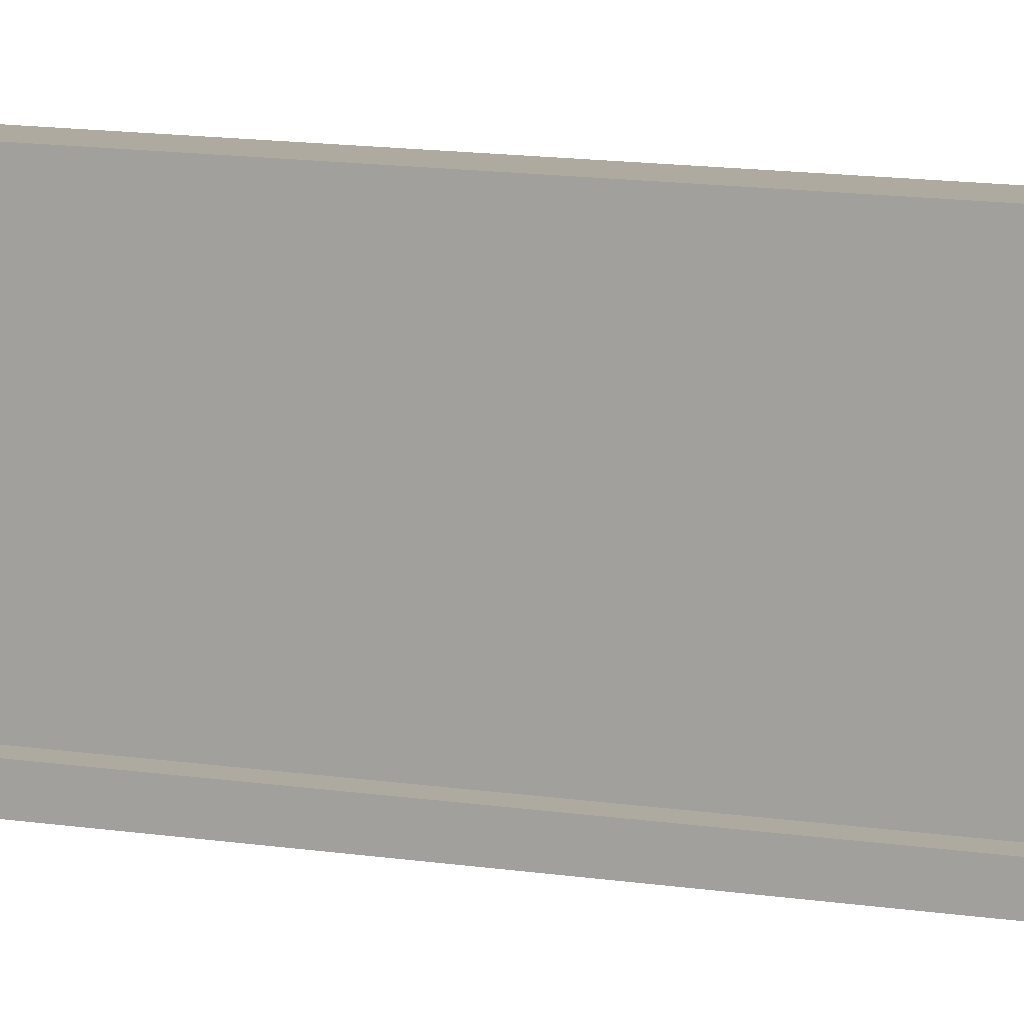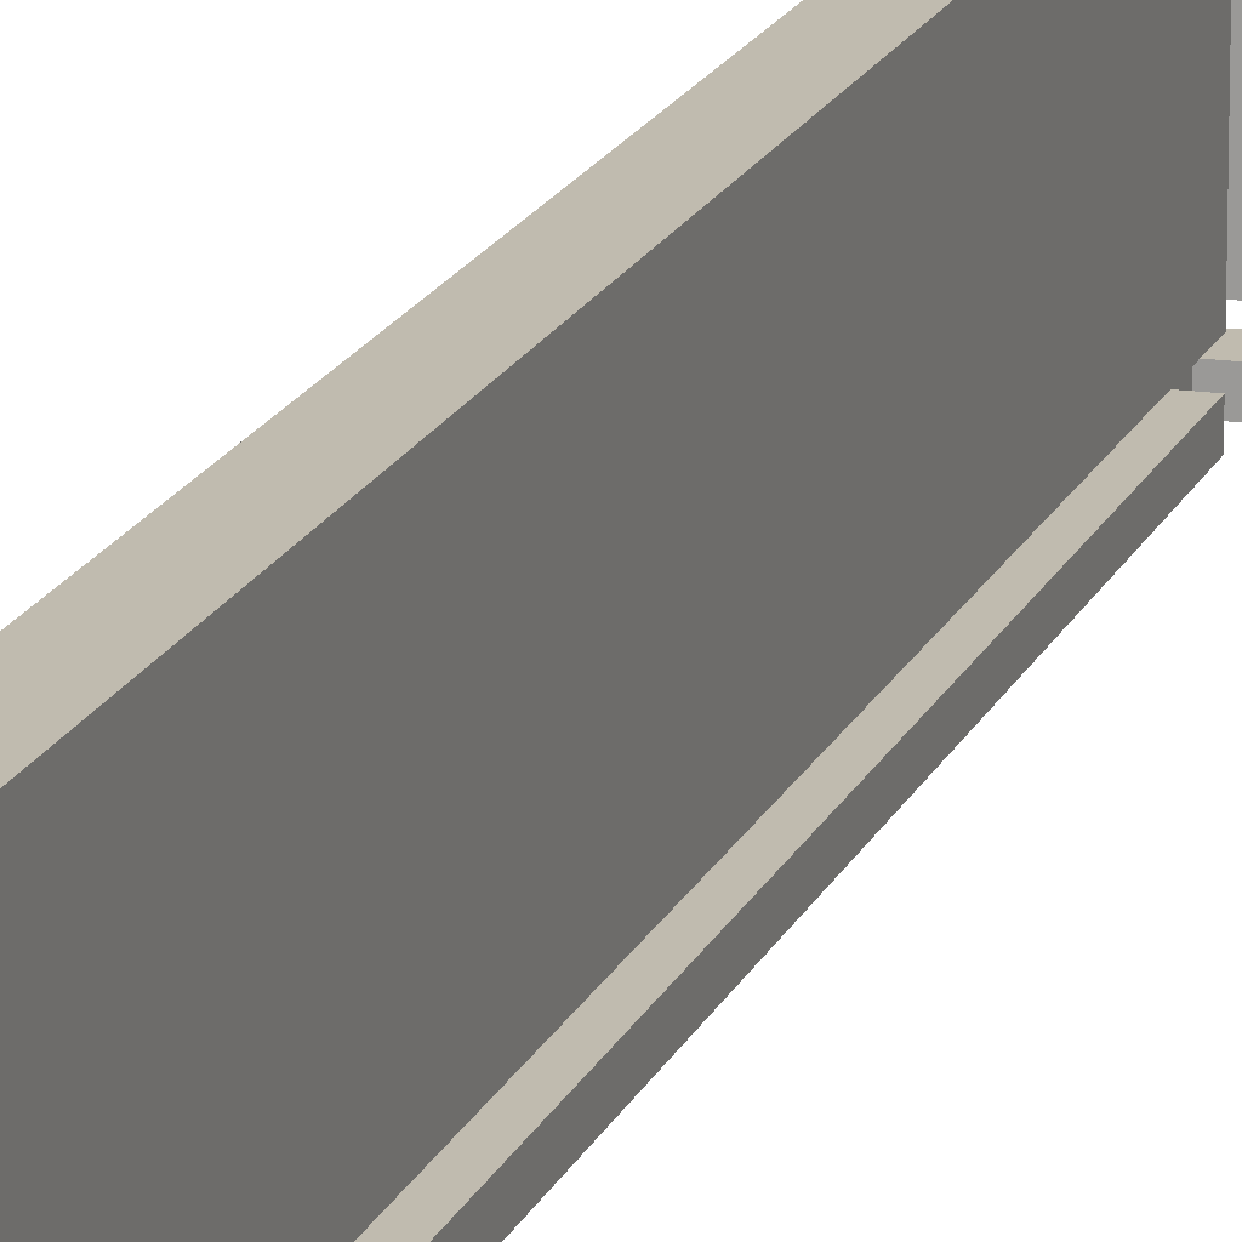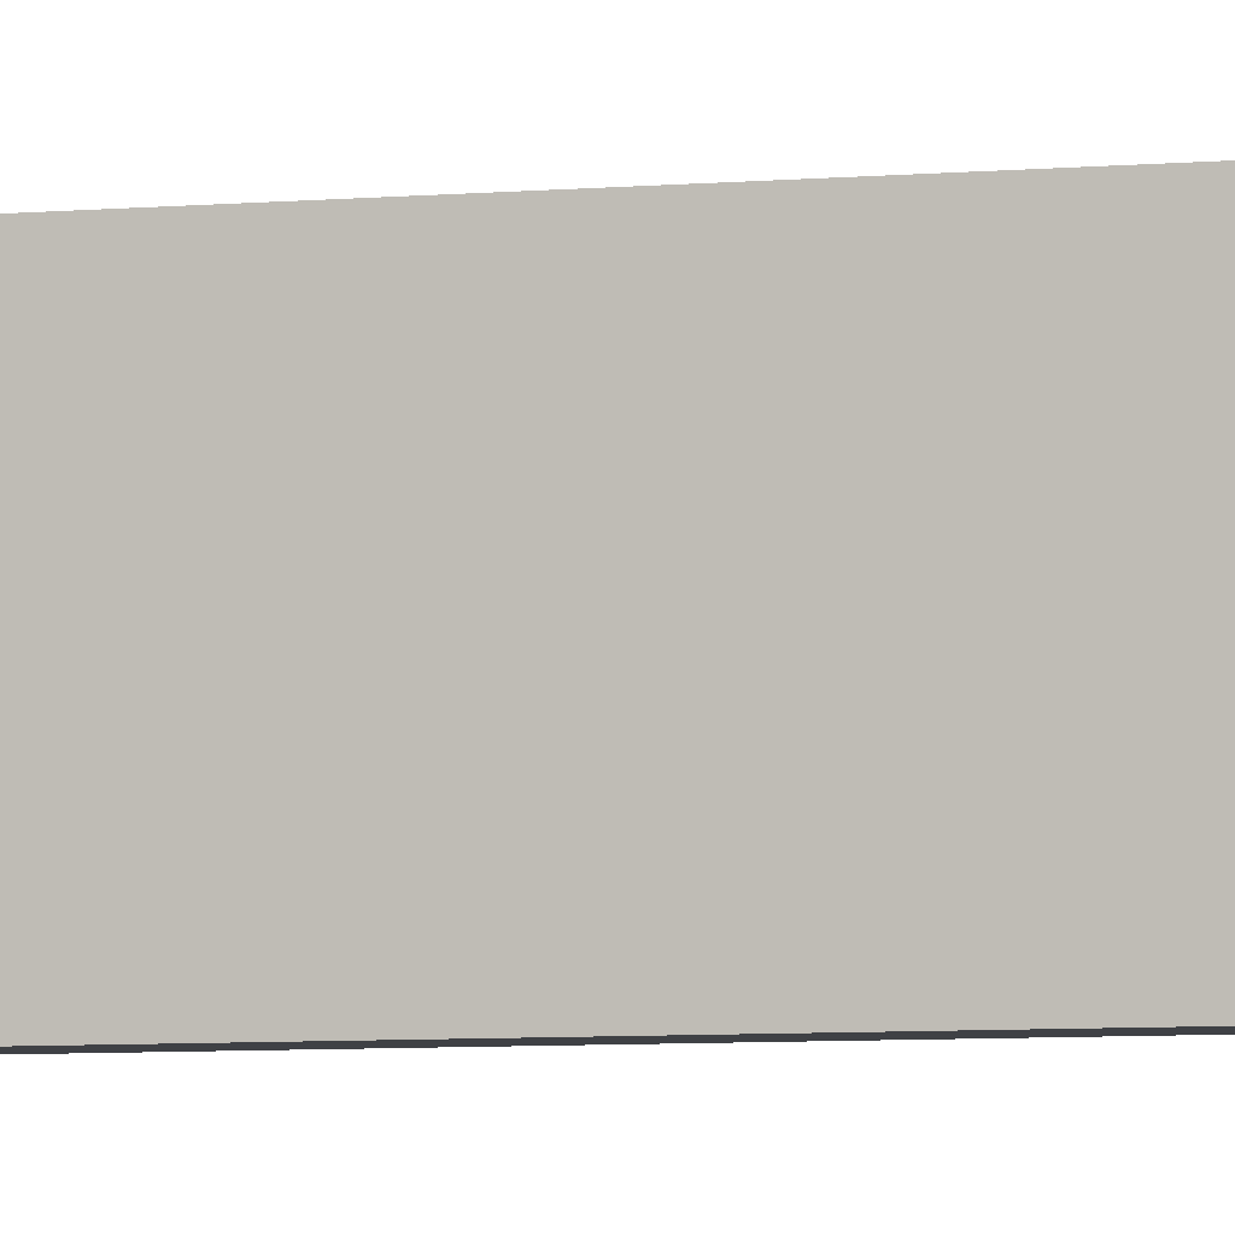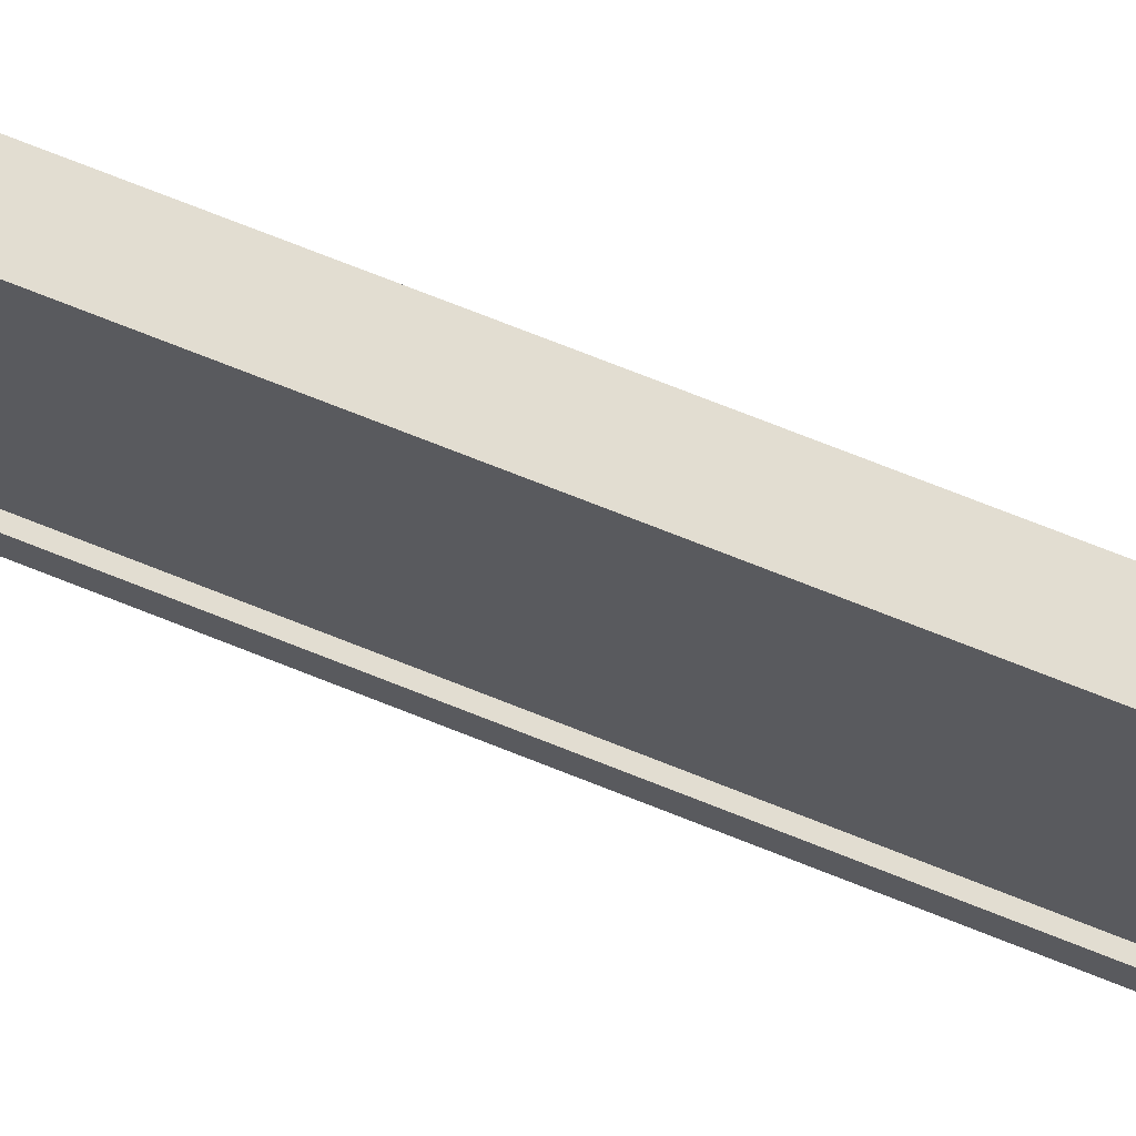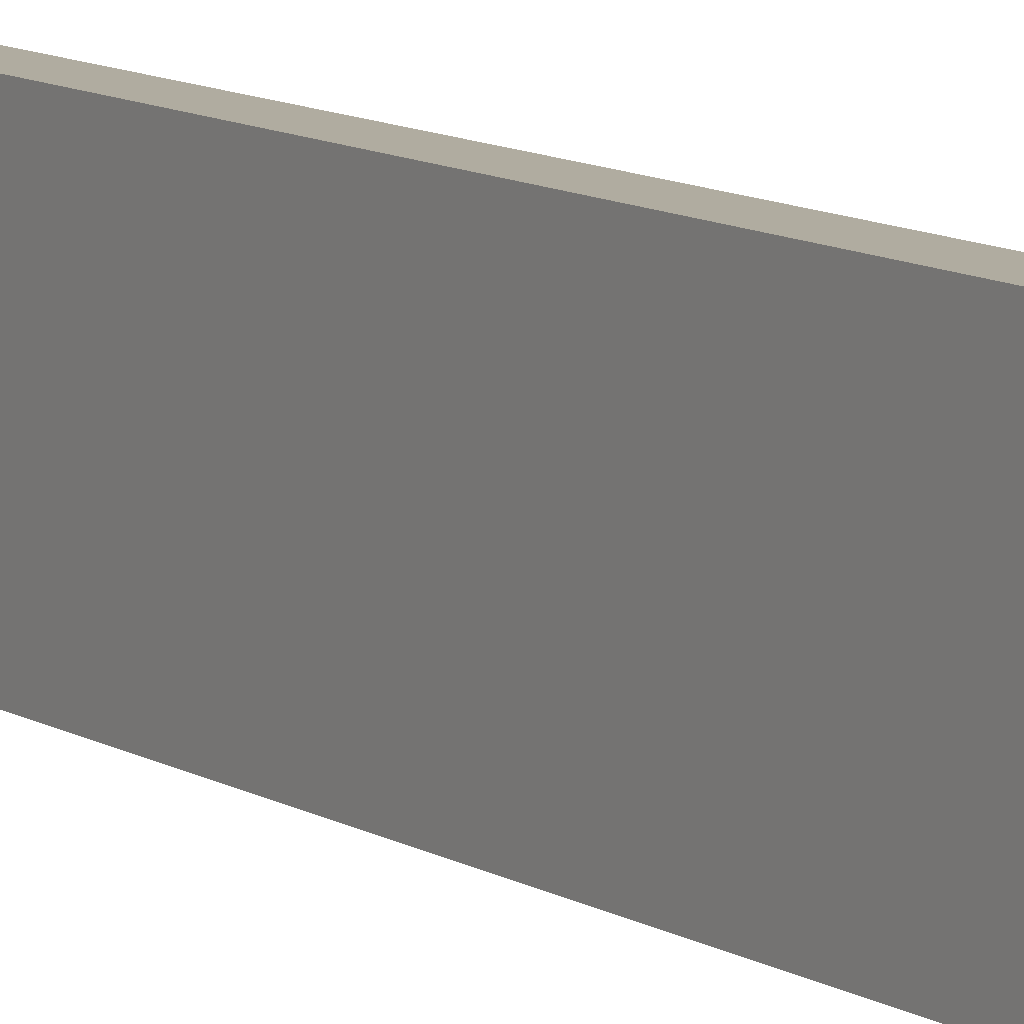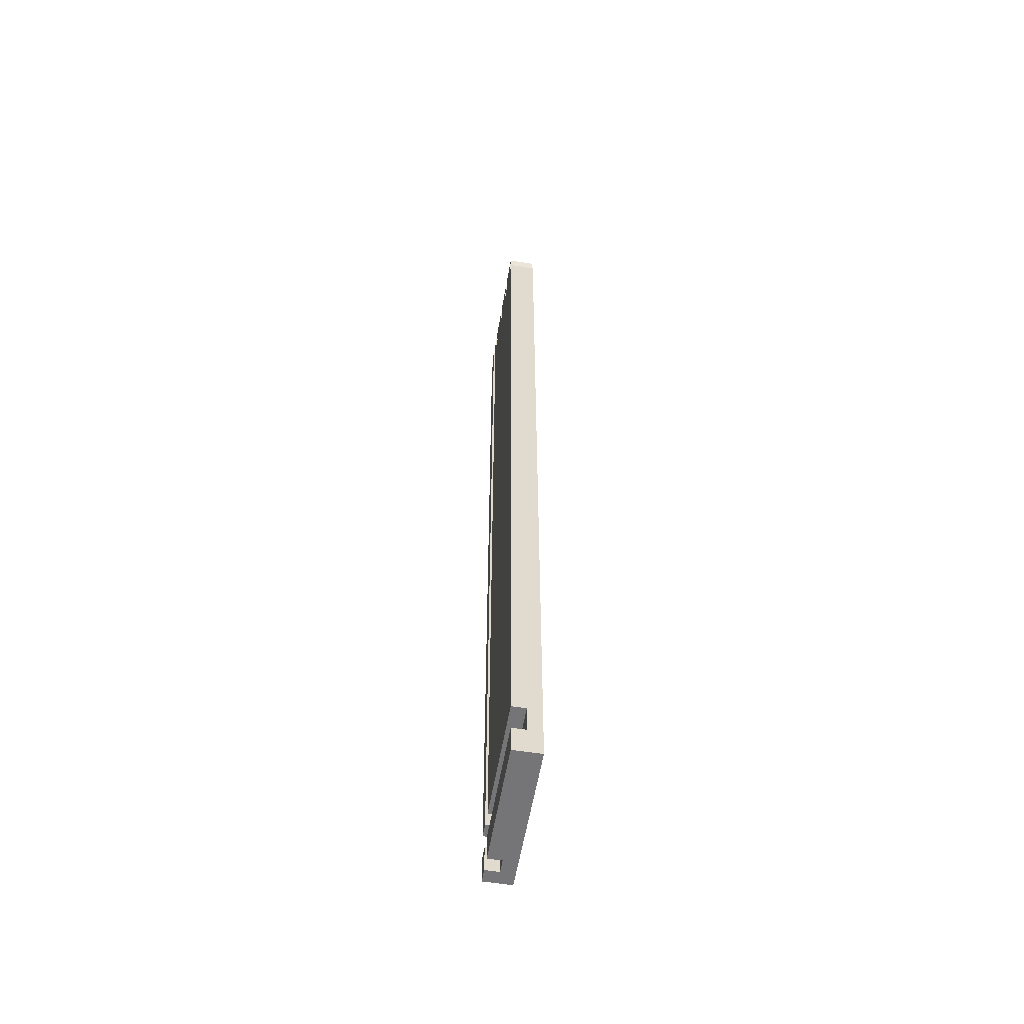
<metadata>
{"format":"obj","ext":"obj","renderer":"f3d","projection":"perspective","resolution":1024,"background":"white","views":[{"elev":9.5,"azim":115.8,"up":"+Y"},{"elev":16.1,"azim":16.5,"up":"+Y"},{"elev":-5.3,"azim":-72.2,"up":"+Y"},{"elev":68.6,"azim":112.2,"up":"+Y"},{"elev":10.0,"azim":-33.0,"up":"+Y"},{"elev":-56.6,"azim":170.5,"up":"+Z"}]}
</metadata>
<code>
o drawer_side1/drawer_side/mesh1/mesh1-geometry#mesh1-geometry
v -0.2409 0.02119 -0.9312
v -0.2314 0.03072 -0.9312
v -0.2219 0.02119 -0.9312
v -0.2409 0.126 -0.9312
v -0.2219 0.03072 -0.9312
v -0.2314 0.02119 -0.9121
v -0.2409 0.02119 -0.2973
v -0.2314 0.04025 -0.9312
v -0.2219 0.03072 -0.9121
v -0.2314 0.03072 -0.9121
v -0.2219 0.02119 -0.9121
v -0.2409 0.02609 -0.2973
v -0.2219 0.04025 -0.9312
v -0.2314 0.02119 -0.8931
v -0.2409 0.0425 -0.2973
v -0.2219 0.02119 -0.2973
v -0.2219 0.126 -0.9312
v -0.2314 0.04025 -0.9121
v -0.2314 0.03072 -0.8931
v -0.2409 0.0523 -0.2973
v -0.2409 0.02357 -0.2831
v -0.2219 0.02609 -0.2973
v -0.2314 0.126 -0.9121
v -0.2219 0.126 -0.9121
v -0.2219 0.04025 -0.9121
v -0.2219 0.02119 -0.8931
v -0.2409 0.06871 -0.2973
v -0.2219 0.0425 -0.2973
v -0.2409 0.04502 -0.2831
v -0.2314 0.126 -0.8931
v -0.2219 0.03072 -0.8931
v -0.2409 0.07852 -0.2973
v -0.2409 0.04978 -0.2831
v -0.2219 0.0523 -0.2973
v -0.2314 0.03072 -0.2831
v -0.2219 0.02357 -0.2831
v -0.2219 0.126 -0.2973
v -0.2409 0.09492 -0.2973
v -0.2219 0.06871 -0.2973
v -0.2409 0.07123 -0.2831
v -0.2219 0.04025 -0.8931
v -0.2219 0.04502 -0.2831
v -0.2314 0.04025 -0.2831
v -0.2219 0.03072 -0.2831
v -0.2409 0.126 -0.2973
v -0.2219 0.126 -0.8931
v -0.2314 0.04025 -0.8931
v -0.2409 0.1047 -0.2973
v -0.2409 0.07599 -0.2831
v -0.2219 0.07852 -0.2973
v -0.2219 0.04978 -0.2831
v -0.2219 0.04025 -0.2831
v -0.2409 0.1211 -0.2973
v -0.2219 0.1211 -0.2973
v -0.2219 0.1047 -0.2973
v -0.2219 0.09492 -0.2973
v -0.2409 0.09744 -0.2831
v -0.2219 0.07123 -0.2831
v -0.2409 0.1022 -0.2831
v -0.2219 0.07599 -0.2831
v -0.2409 0.1237 -0.2831
v -0.2219 0.1022 -0.2831
v -0.2219 0.09744 -0.2831
v -0.2219 0.1237 -0.2831
f 1 2 3
f 2 1 4
f 3 2 1
f 4 1 2
f 5 3 2
f 2 3 5
f 6 1 3
f 3 1 6
f 7 4 1
f 1 4 7
f 2 4 8
f 8 4 2
f 9 3 5
f 5 3 9
f 10 5 2
f 2 5 10
f 1 6 7
f 7 6 1
f 6 3 11
f 11 3 6
f 12 4 7
f 7 4 12
f 8 4 13
f 13 4 8
f 8 10 2
f 2 10 8
f 3 9 11
f 11 9 3
f 5 10 9
f 9 10 5
f 14 7 6
f 6 7 14
f 11 10 6
f 6 10 11
f 15 4 12
f 12 4 15
f 16 12 7
f 7 12 16
f 13 4 17
f 17 4 13
f 13 18 8
f 8 18 13
f 18 10 8
f 8 10 18
f 10 11 9
f 9 11 10
f 7 14 16
f 16 14 7
f 6 19 14
f 14 19 6
f 18 6 10
f 10 6 18
f 20 4 15
f 15 4 20
f 21 15 12
f 12 15 21
f 12 16 22
f 22 16 12
f 17 23 4
f 24 13 17
f 17 13 24
f 18 13 25
f 25 13 18
f 16 14 26
f 26 14 16
f 19 6 18
f 18 6 19
f 19 26 14
f 14 26 19
f 27 4 20
f 20 4 27
f 28 20 15
f 15 20 28
f 15 21 29
f 29 21 15
f 22 21 12
f 12 21 22
f 26 22 16
f 16 22 26
f 30 4 23
f 24 23 17
f 13 24 25
f 25 24 13
f 25 23 18
f 18 23 25
f 23 19 18
f 18 19 23
f 26 19 31
f 31 19 26
f 32 4 27
f 27 4 32
f 33 27 20
f 20 27 33
f 20 28 34
f 34 28 20
f 29 28 15
f 15 28 29
f 21 35 29
f 29 35 21
f 21 22 36
f 36 22 21
f 31 22 26
f 26 22 31
f 30 37 4
f 30 19 23
f 23 19 30
f 23 25 24
f 24 25 23
f 35 31 19
f 19 31 35
f 38 4 32
f 32 4 38
f 39 32 27
f 27 32 39
f 27 33 40
f 40 33 27
f 34 33 20
f 20 33 34
f 28 41 34
f 34 41 28
f 28 29 42
f 42 29 28
f 35 21 36
f 36 21 35
f 29 35 43
f 43 35 29
f 22 44 36
f 36 44 22
f 44 22 31
f 31 22 44
f 45 4 37
f 46 37 30
f 47 19 30
f 30 19 47
f 31 35 44
f 44 35 31
f 19 43 35
f 35 43 19
f 48 4 38
f 38 4 48
f 49 38 32
f 32 38 49
f 32 39 50
f 50 39 32
f 40 39 27
f 27 39 40
f 51 40 33
f 33 40 51
f 33 34 51
f 51 34 33
f 28 52 41
f 41 52 28
f 34 41 39
f 39 41 34
f 29 52 42
f 42 52 29
f 52 28 42
f 42 28 52
f 44 35 36
f 36 35 44
f 29 43 52
f 52 43 29
f 4 53 45
f 45 53 4
f 45 54 37
f 37 54 45
f 37 55 46
f 46 55 37
f 41 30 46
f 46 30 41
f 43 19 47
f 47 19 43
f 30 41 47
f 47 41 30
f 53 4 48
f 48 4 53
f 56 48 38
f 38 48 56
f 38 49 57
f 57 49 38
f 50 49 32
f 32 49 50
f 39 41 50
f 50 41 39
f 39 40 58
f 58 40 39
f 40 51 58
f 58 51 40
f 34 58 51
f 51 58 34
f 43 41 52
f 52 41 43
f 58 34 39
f 39 34 58
f 54 45 53
f 53 45 54
f 54 55 37
f 37 55 54
f 46 55 41
f 41 55 46
f 41 43 47
f 47 43 41
f 59 53 48
f 48 53 59
f 48 56 55
f 55 56 48
f 57 56 38
f 38 56 57
f 60 57 49
f 49 57 60
f 49 50 60
f 60 50 49
f 50 41 56
f 56 41 50
f 61 54 53
f 53 54 61
f 54 62 55
f 55 62 54
f 56 41 55
f 55 41 56
f 53 59 61
f 61 59 53
f 55 59 48
f 48 59 55
f 56 57 63
f 63 57 56
f 57 60 63
f 63 60 57
f 50 63 60
f 60 63 50
f 63 50 56
f 56 50 63
f 54 61 64
f 64 61 54
f 62 54 64
f 64 54 62
f 59 55 62
f 62 55 59
f 62 61 59
f 59 61 62
f 61 62 64
f 64 62 61
f 4 23 17
f 23 4 30
f 17 23 24
f 4 37 30
f 37 4 45
f 30 37 46

</code>
